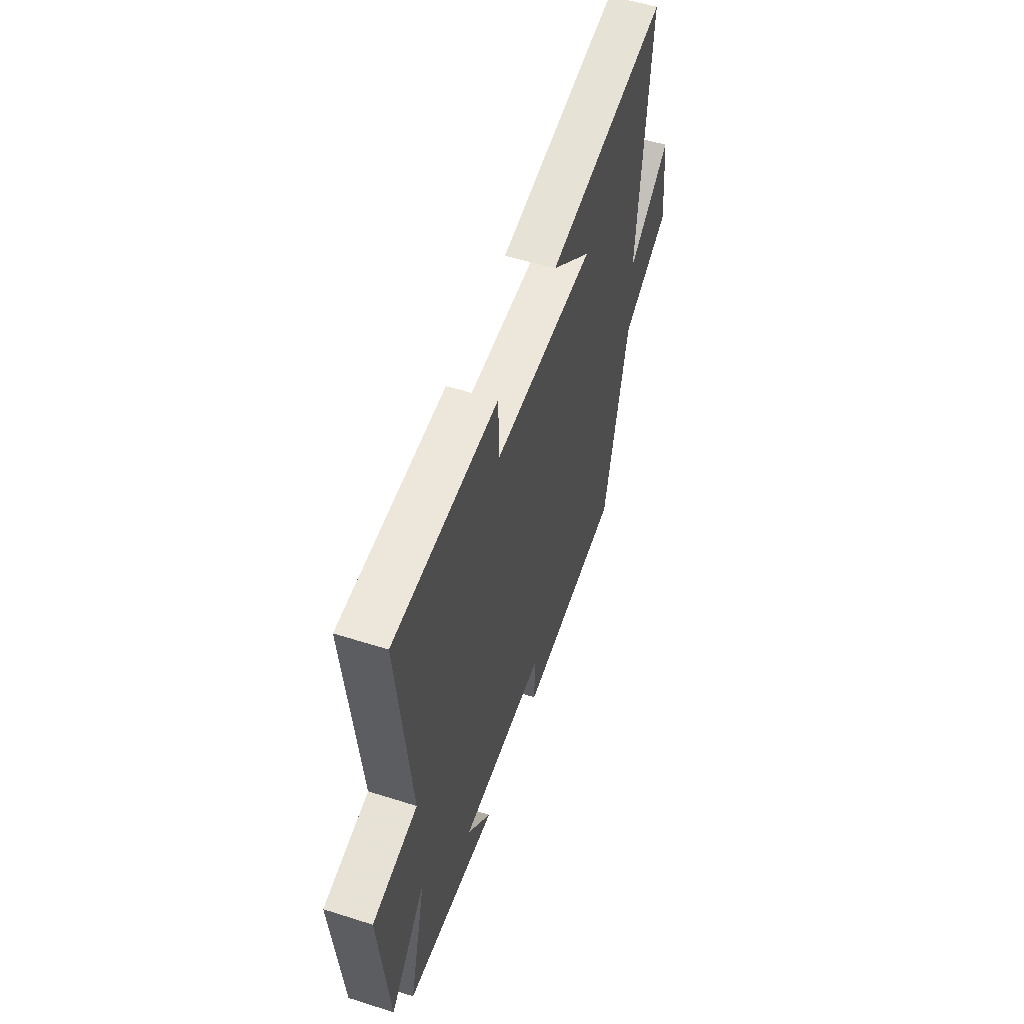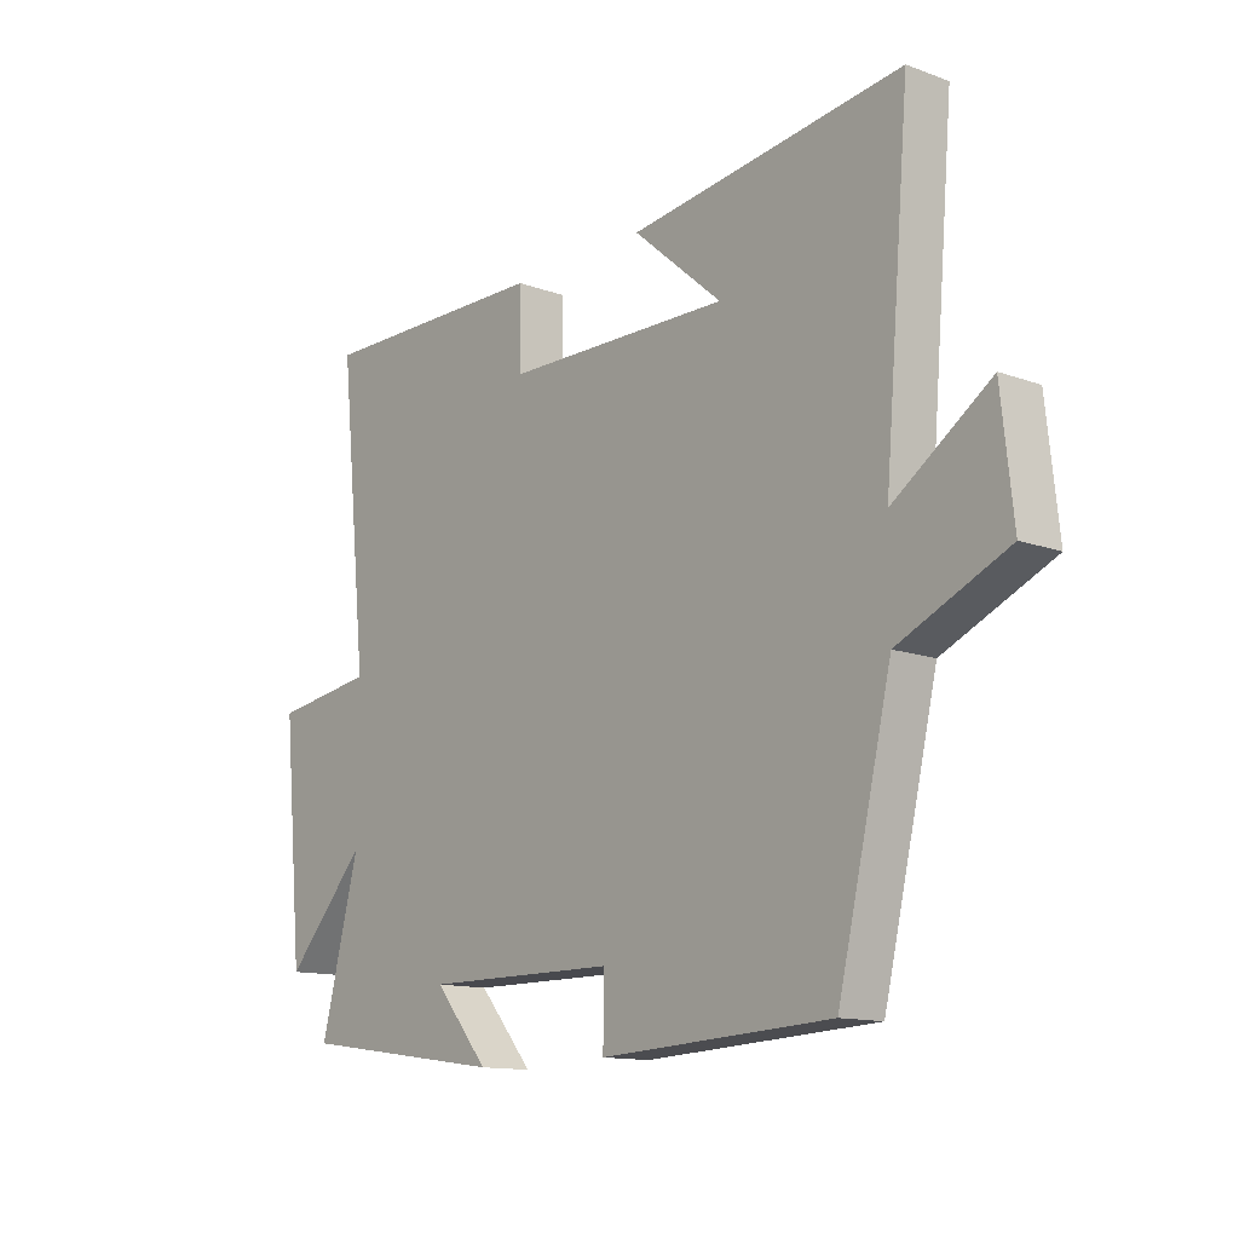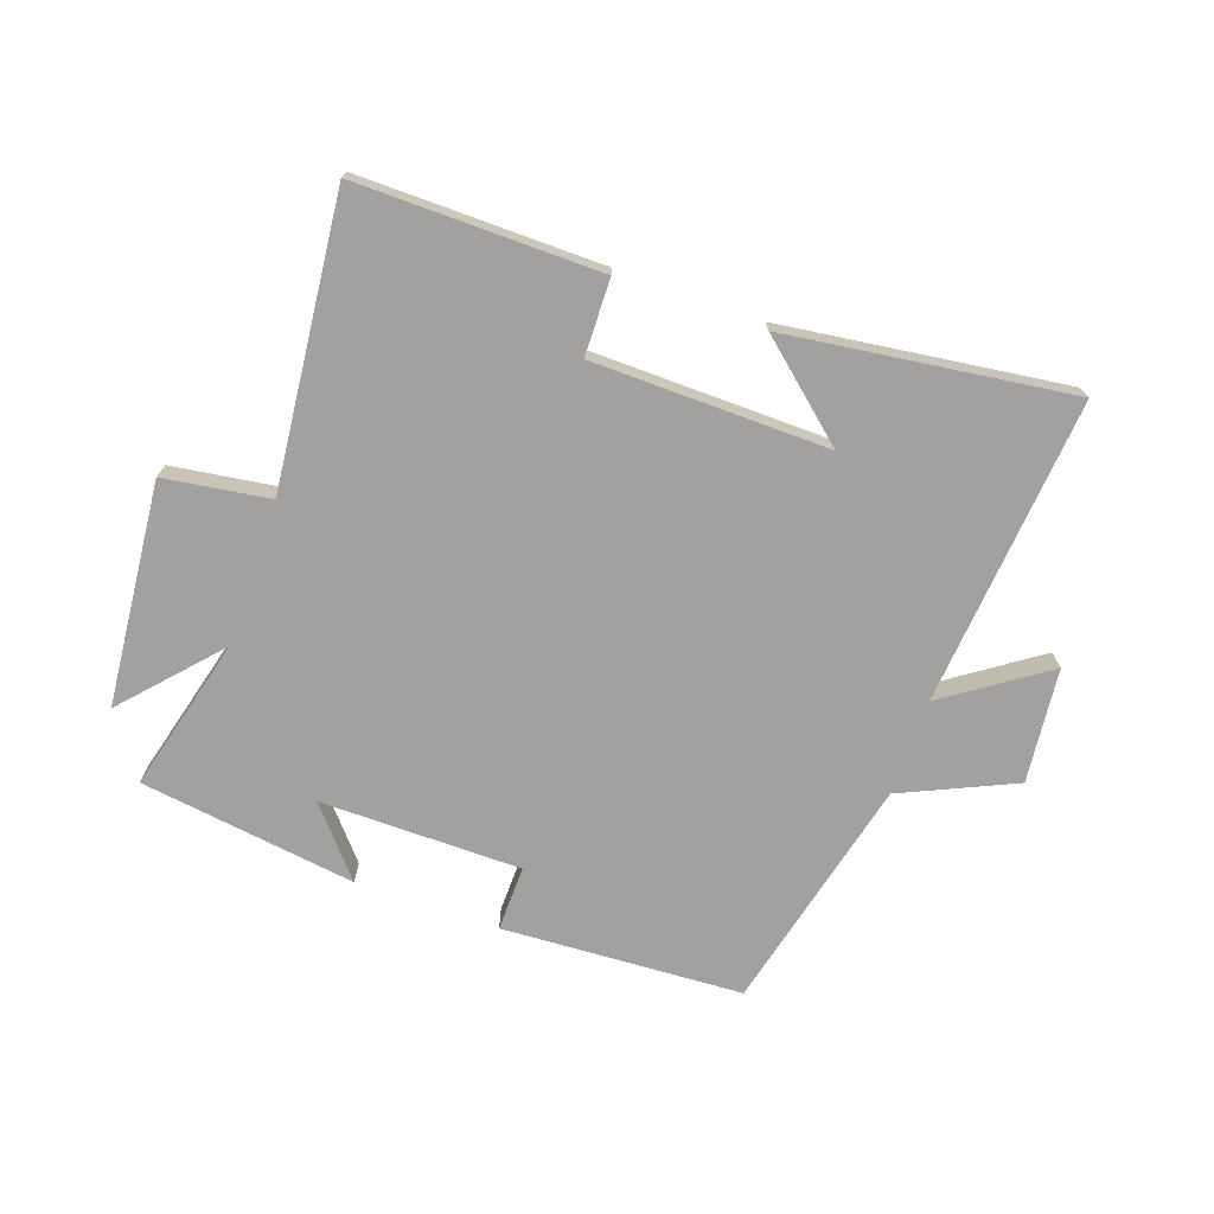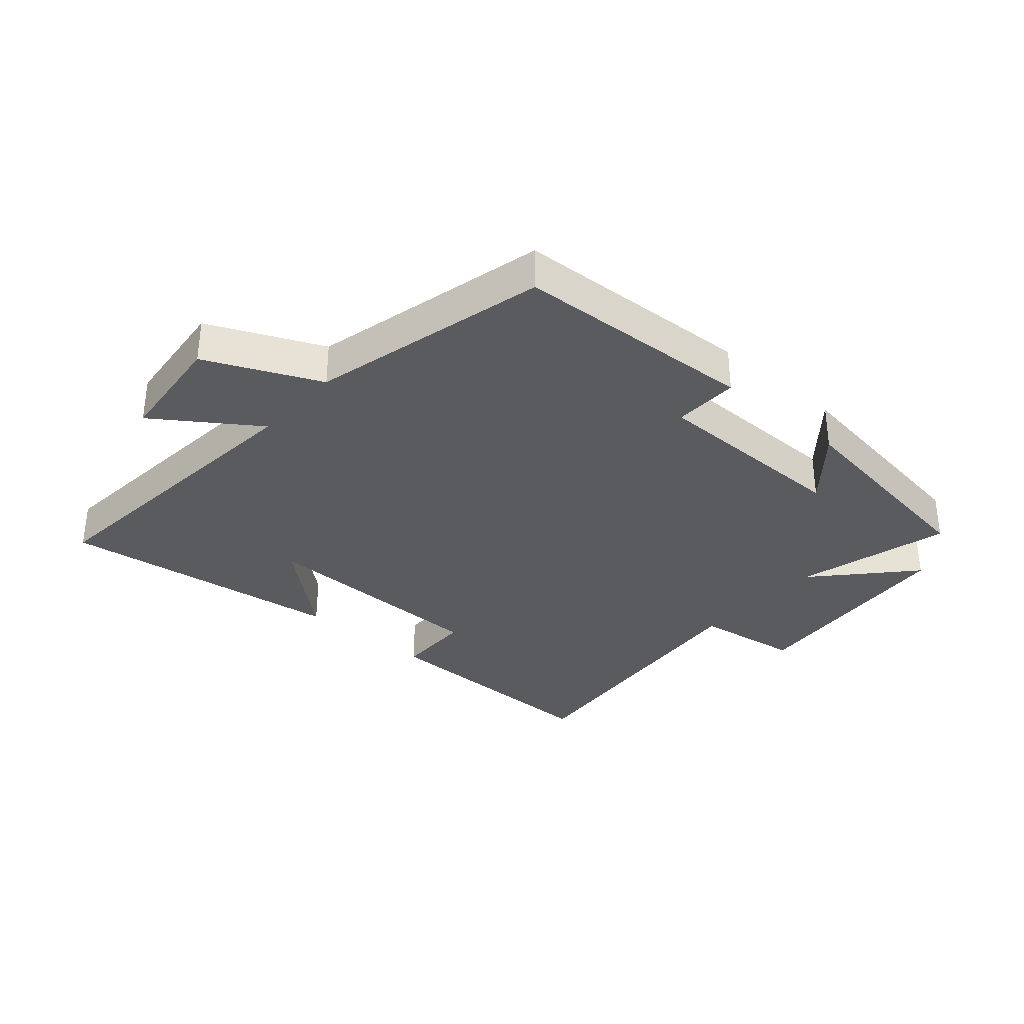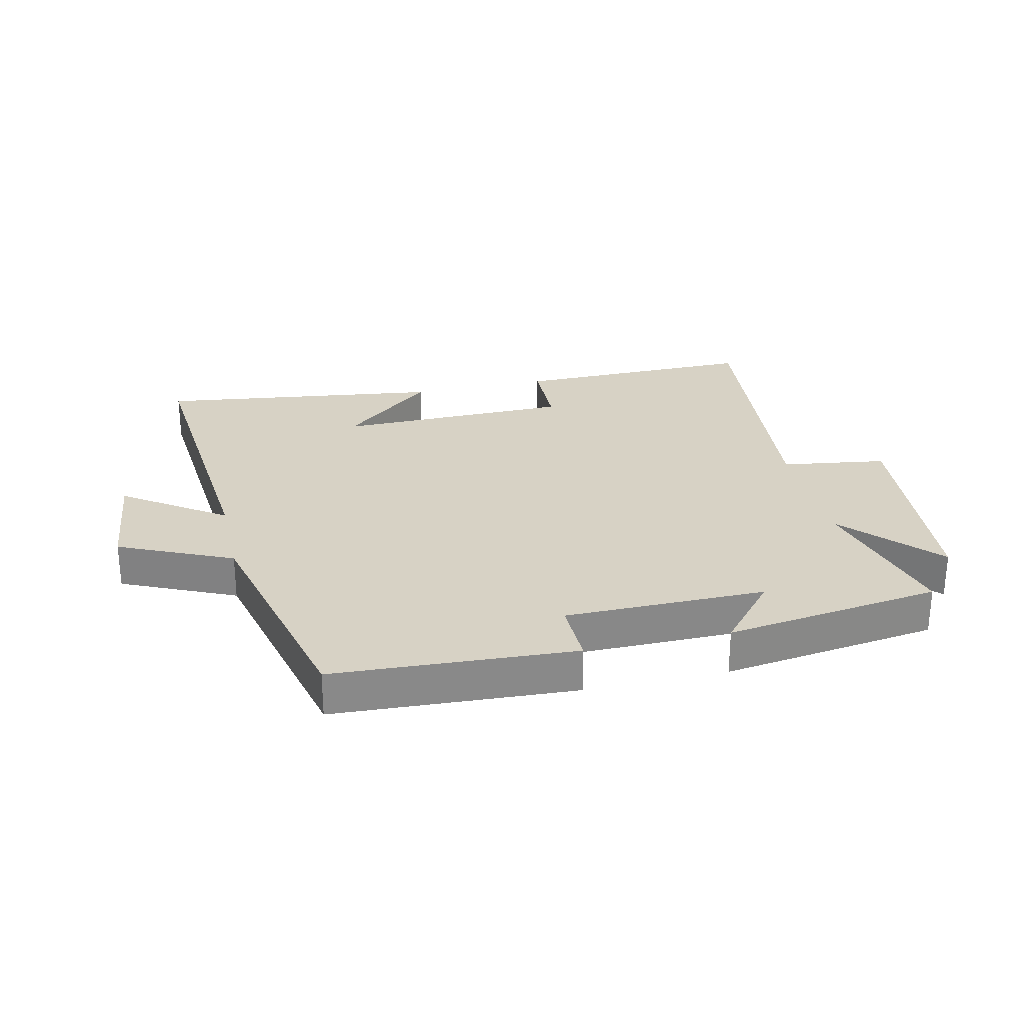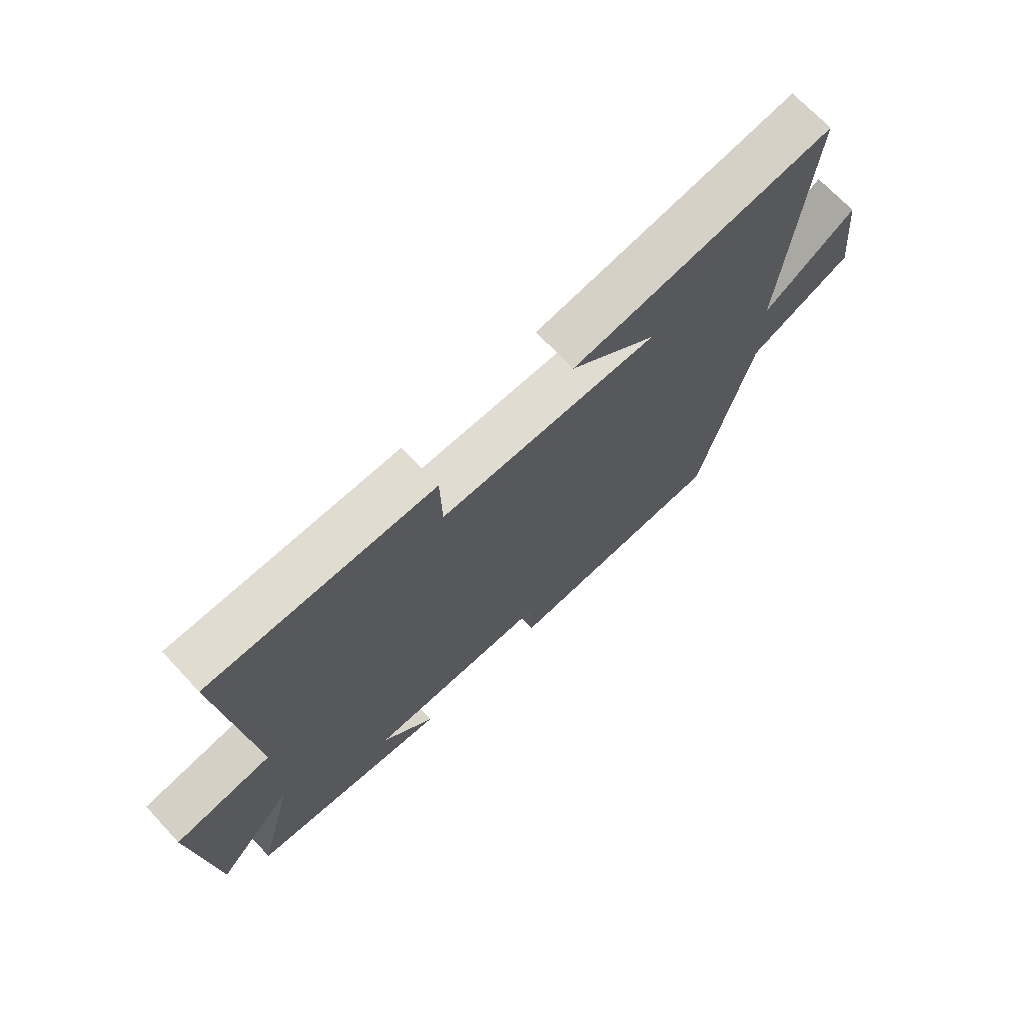
<metadata>
{"format":"obj","ext":"obj","renderer":"f3d","projection":"perspective","resolution":1024,"background":"white","views":[{"elev":54.4,"azim":-71.4,"up":"+Z"},{"elev":-13.0,"azim":50.2,"up":"+Z"},{"elev":-72.2,"azim":-19.4,"up":"+Y"},{"elev":-33.3,"azim":138.7,"up":"+Y"},{"elev":27.3,"azim":167.1,"up":"+Y"},{"elev":70.1,"azim":-43.1,"up":"+Z"}]}
</metadata>
<code>
v -0.565 0.07 -0.451
v -0.5 0.07 -0.2
v -0.637 0.07 -0.351
v -0.671 0.07 0.011
v -0.5 0.07 0.036
v -0.548 0.07 0.504
v -0.153 0.07 0.5
v -0.15 0.07 0.376
v 0.232 0.07 0.37
v 0.081 0.07 0.5
v 0.543 0.07 0.561
v 0.5 0.07 0.061
v 0.663 0.07 0.174
v 0.683 0.07 -0.012
v 0.5 0.07 -0.095
v 0.409 0.07 -0.479
v 0.018 0.07 -0.5
v 0.02 0.07 -0.394
v -0.306 0.07 -0.392
v -0.214 0.07 -0.5
v -0.565 0 -0.451
v -0.5 0 -0.2
v -0.637 0 -0.351
v -0.671 0 0.011
v -0.5 0 0.036
v -0.548 0 0.504
v -0.153 0 0.5
v -0.15 0 0.376
v 0.232 0 0.37
v 0.081 0 0.5
v 0.543 0 0.561
v 0.5 0 0.061
v 0.663 0 0.174
v 0.683 0 -0.012
v 0.5 0 -0.095
v 0.409 0 -0.479
v 0.018 0 -0.5
v 0.02 0 -0.394
v -0.306 0 -0.392
v -0.214 0 -0.5
f 19 20 1 2
f 18 19 2
f 15 16 17 18
f 15 18 2
f 12 13 14 15
f 12 15 2
f 11 12 2
f 9 10 11
f 9 11 2
f 8 9 2
f 5 6 7 8
f 5 8 2 3
f 3 4 5
f 22 21 40 39
f 22 39 38
f 38 37 36 35
f 22 38 35
f 35 34 33 32
f 22 35 32
f 22 32 31
f 31 30 29
f 22 31 29
f 22 29 28
f 28 27 26 25
f 23 22 28 25
f 25 24 23
f 1 21 22 2
f 2 22 23 3
f 3 23 24 4
f 4 24 25 5
f 5 25 26 6
f 6 26 27 7
f 7 27 28 8
f 8 28 29 9
f 9 29 30 10
f 10 30 31 11
f 11 31 32 12
f 12 32 33 13
f 13 33 34 14
f 14 34 35 15
f 15 35 36 16
f 16 36 37 17
f 17 37 38 18
f 18 38 39 19
f 19 39 40 20
f 20 40 21 1

</code>
